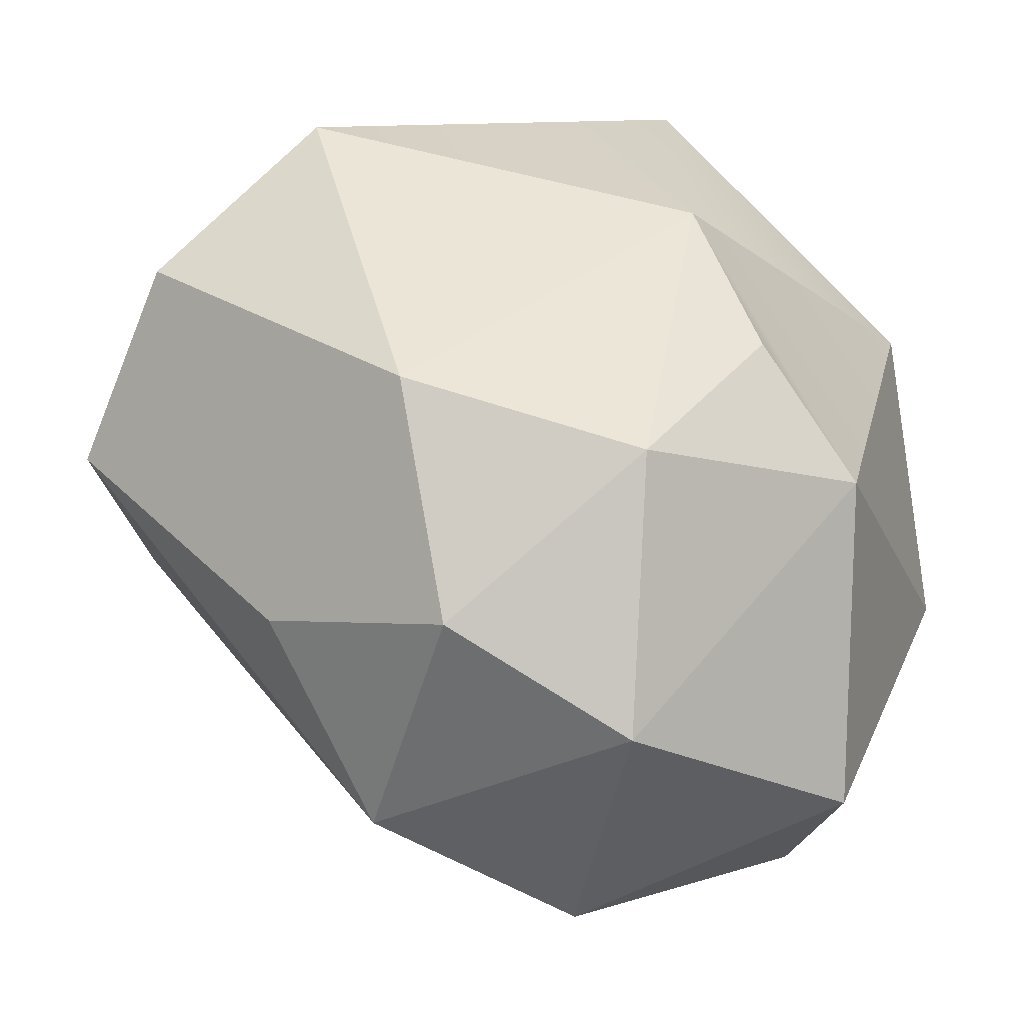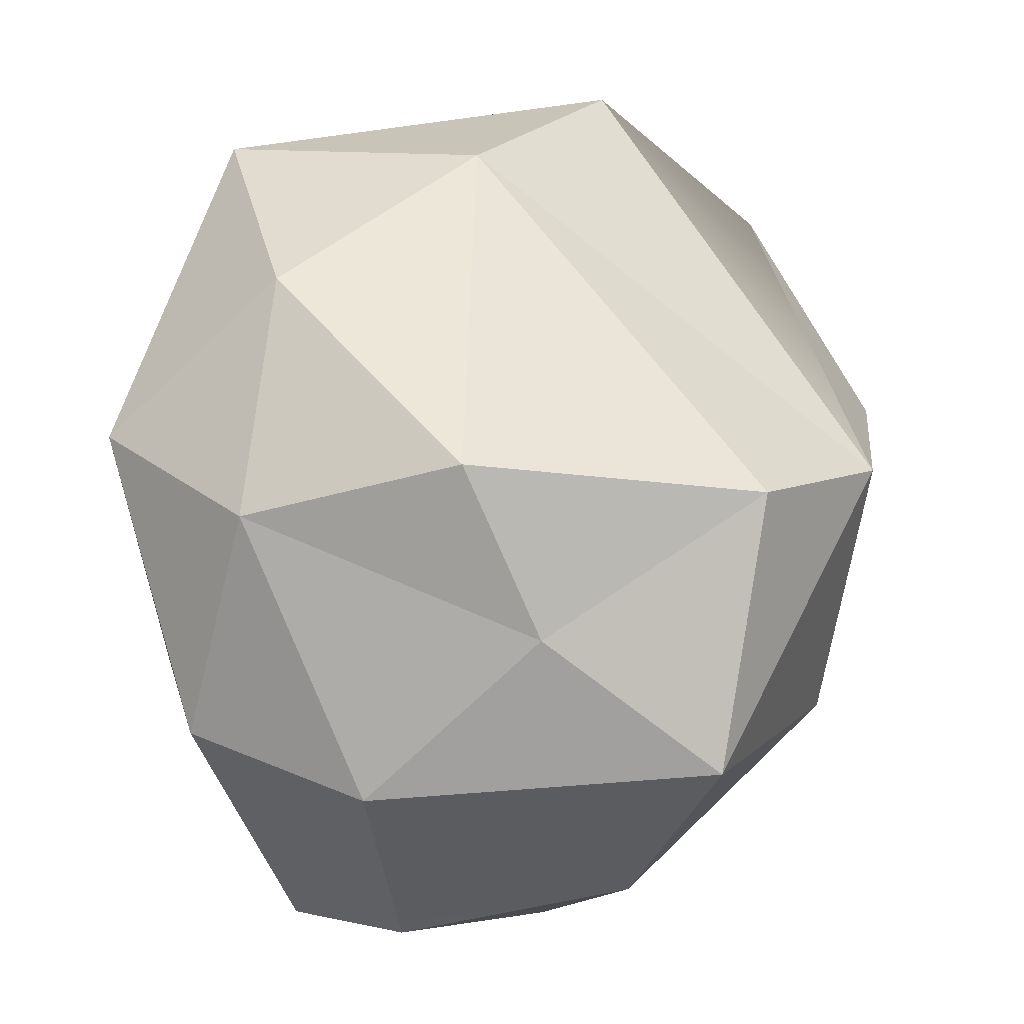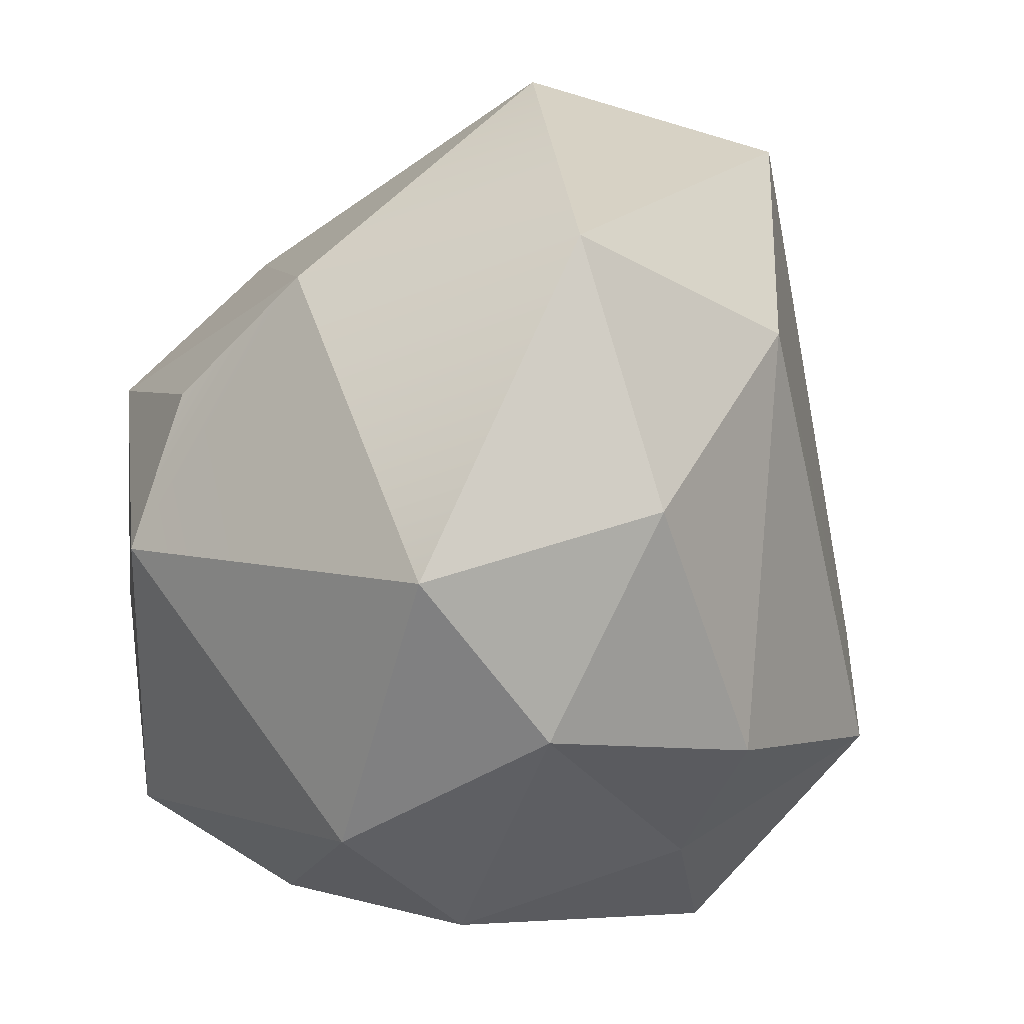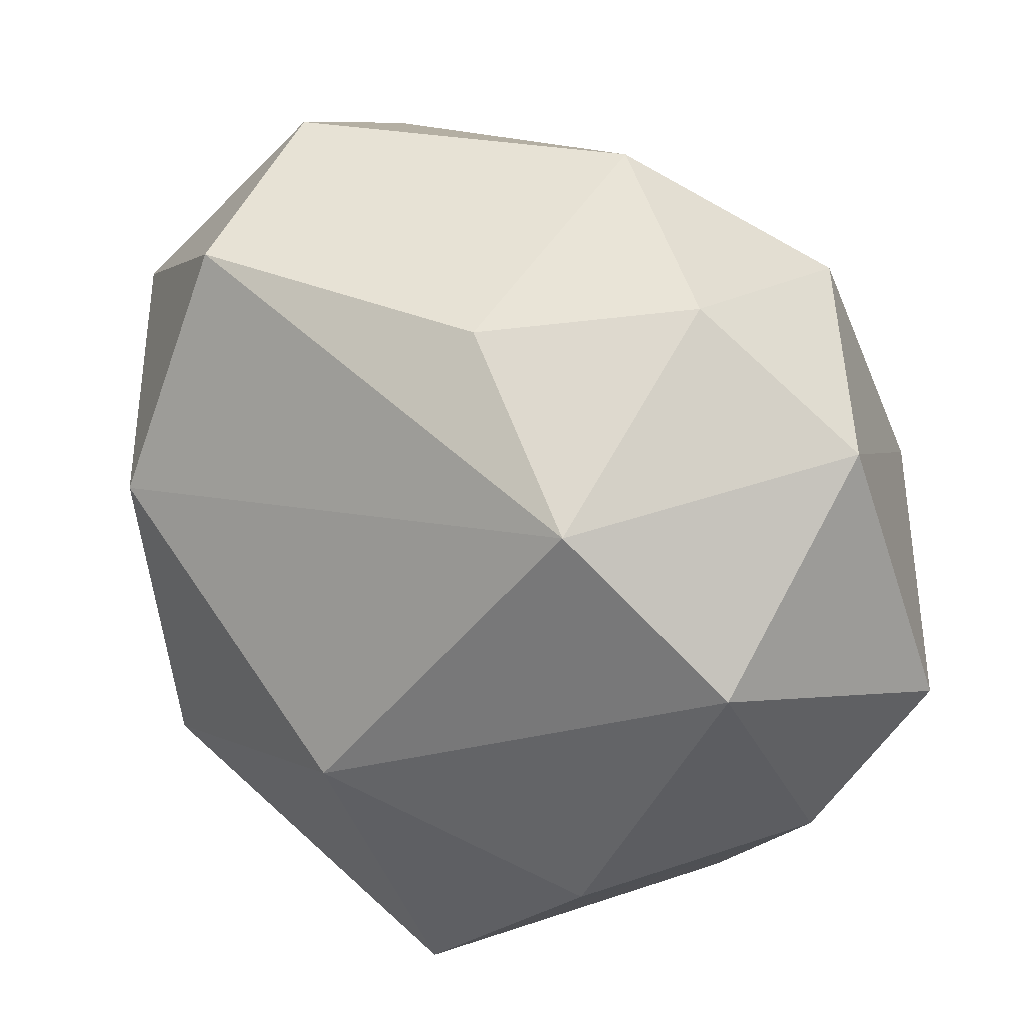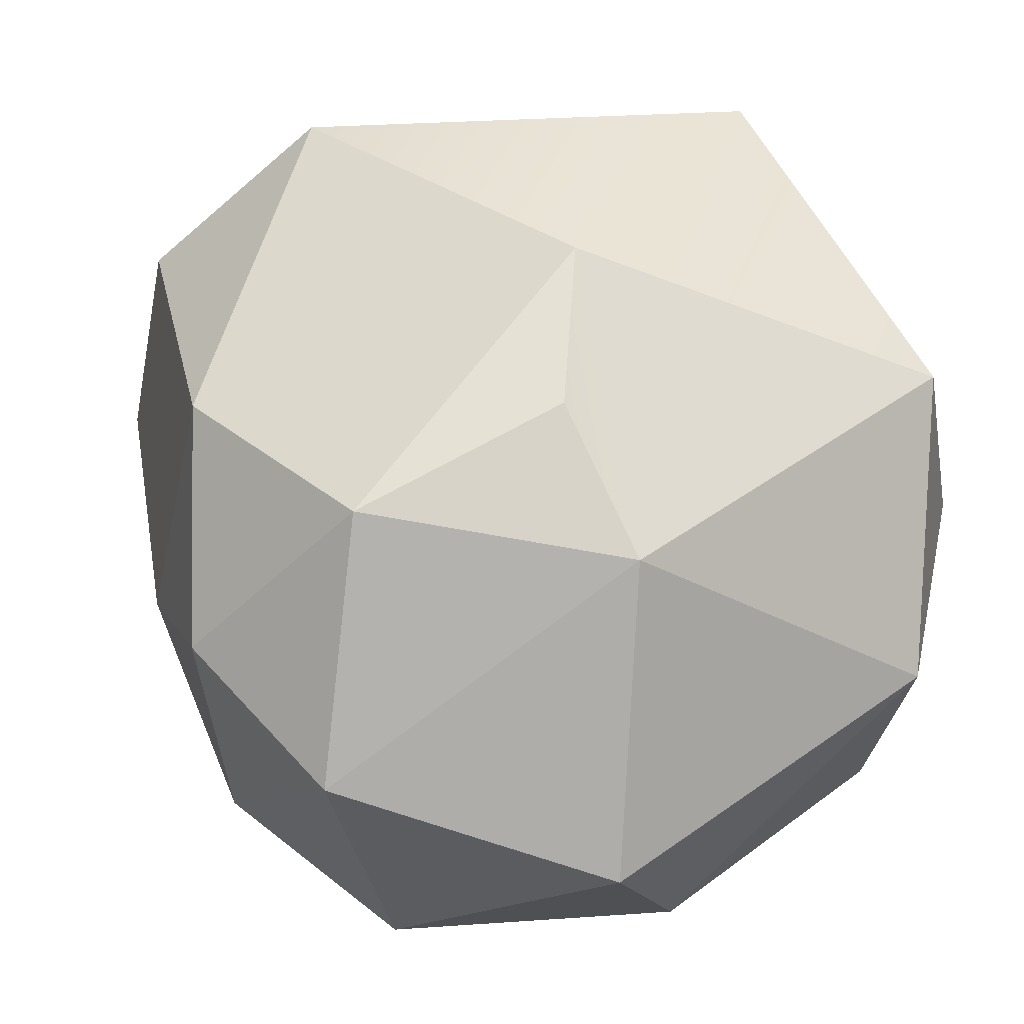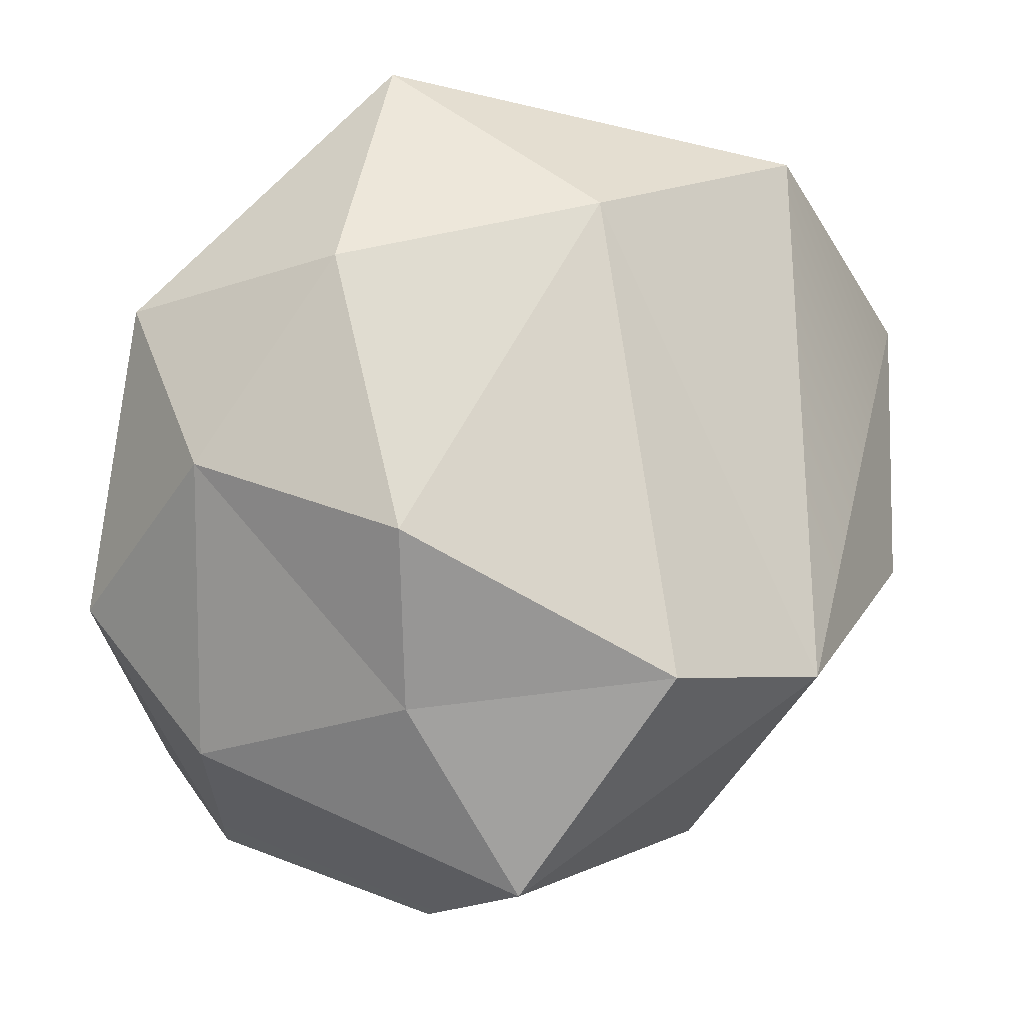
<metadata>
{"format":"obj","ext":"obj","renderer":"f3d","projection":"perspective","resolution":1024,"background":"white","views":[{"elev":6.0,"azim":19.3,"up":"+Z"},{"elev":73.4,"azim":153.0,"up":"+Y"},{"elev":29.6,"azim":138.3,"up":"+Z"},{"elev":-36.5,"azim":-12.8,"up":"+Z"},{"elev":14.0,"azim":56.2,"up":"+Z"},{"elev":-5.0,"azim":-176.6,"up":"+Z"}]}
</metadata>
<code>
o astre1_Mesh
v 0.1339 1.701 -0.1339
v -1.51 0.8015 -0.6807
v 0.2595 0.8035 1.875
v 1.473 -0.7011 -1.008
v -1.751 -1.202 0.3696
v -0.8713 -0.7216 1.795
v 1.116 -0.7332 0.8881
v 0.1577 -1.905 -0.1577
v 0.978 1.433 0.1504
v 0.1394 1.354 -0.8225
v -0.9309 1.403 -0.7004
v 0.4173 1.459 0.9809
v 1.027 0.9505 -0.9989
v -0.2895 1.048 -1.569
v -0.6262 1.062 1.26
v 1.298 1.045 0.8256
v 1.529 0.8076 -0.3992
v 0.1579 0.1339 -1.701
v -1.916 -0.2643 -0.1833
v -1.431 0.222 1.592
v 1.098 -0.1566 -1.388
v -0.9819 -0.02354 -1.341
v -1.918 -0.3894 0.9312
v 0.4394 -1.126 -1.474
v -0.3105 -1.487 -1.058
v -1.382 -1.243 1.179
v 0.7248 -0.4074 1.425
v 1.493 -0.6347 0.3182
v 0.8539 -1.692 -0.6054
v -0.6999 -1.639 -0.22
v -0.08094 -1.748 0.7855
v 0.863 -1.548 0.5092
f 1 9 10
f 9 17 13
f 9 13 10
f 1 10 11
f 10 13 14
f 10 14 11
f 11 14 2
f 1 11 15
f 11 2 15
f 15 2 20
f 1 15 12
f 12 15 3
f 1 12 9
f 12 3 16
f 12 16 9
f 9 16 17
f 17 28 4
f 13 21 18
f 21 4 24
f 21 24 18
f 18 24 22
f 2 22 19
f 22 25 19
f 19 25 5
f 23 5 26
f 23 26 20
f 20 26 6
f 3 6 27
f 4 21 17
f 21 13 17
f 22 2 14
f 22 14 18
f 18 14 13
f 5 23 19
f 23 20 2
f 23 2 19
f 6 3 20
f 3 15 20
f 7 28 27
f 28 17 16
f 28 16 27
f 27 16 3
f 8 25 29
f 25 22 24
f 25 24 29
f 29 24 4
f 8 30 25
f 30 5 25
f 8 31 30
f 31 6 26
f 31 26 30
f 30 26 5
f 8 32 31
f 32 7 27
f 32 27 31
f 31 27 6
f 8 29 32
f 29 4 28
f 29 28 32
f 32 28 7

</code>
